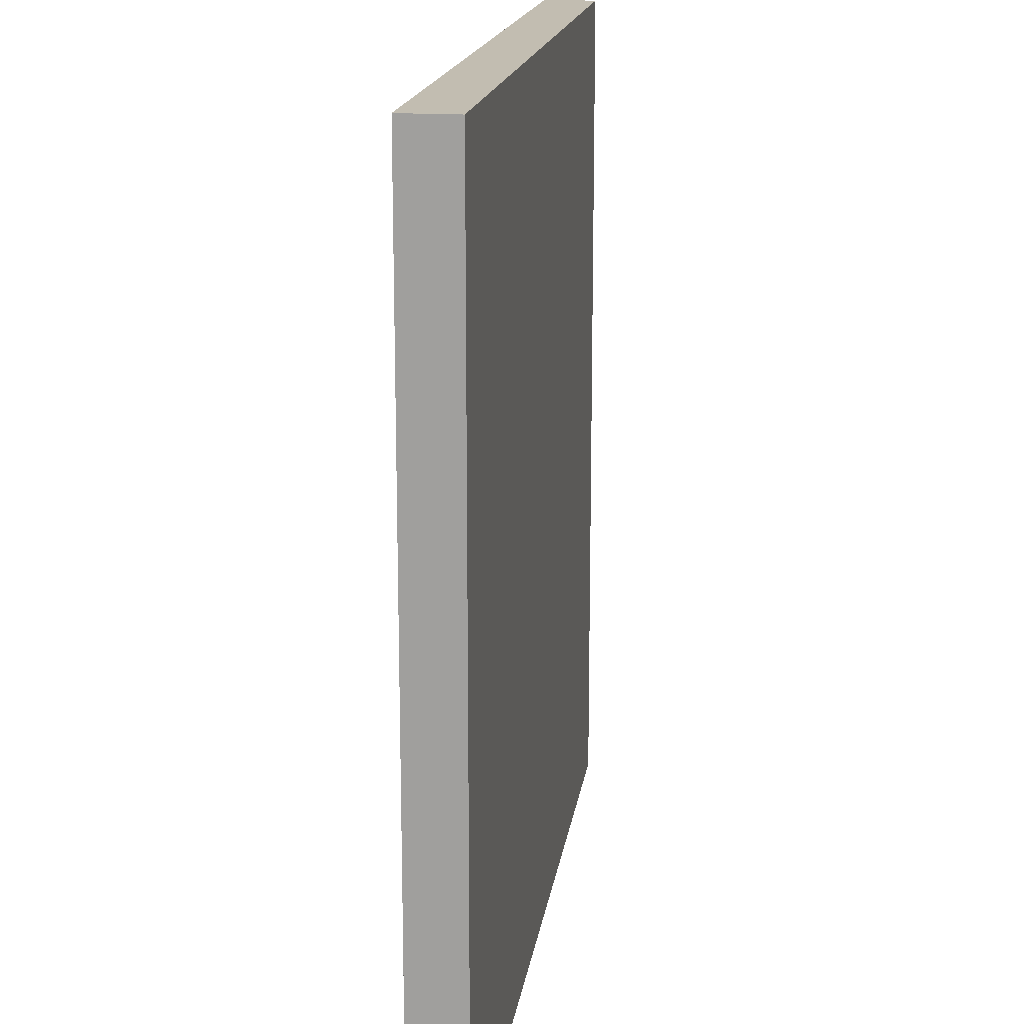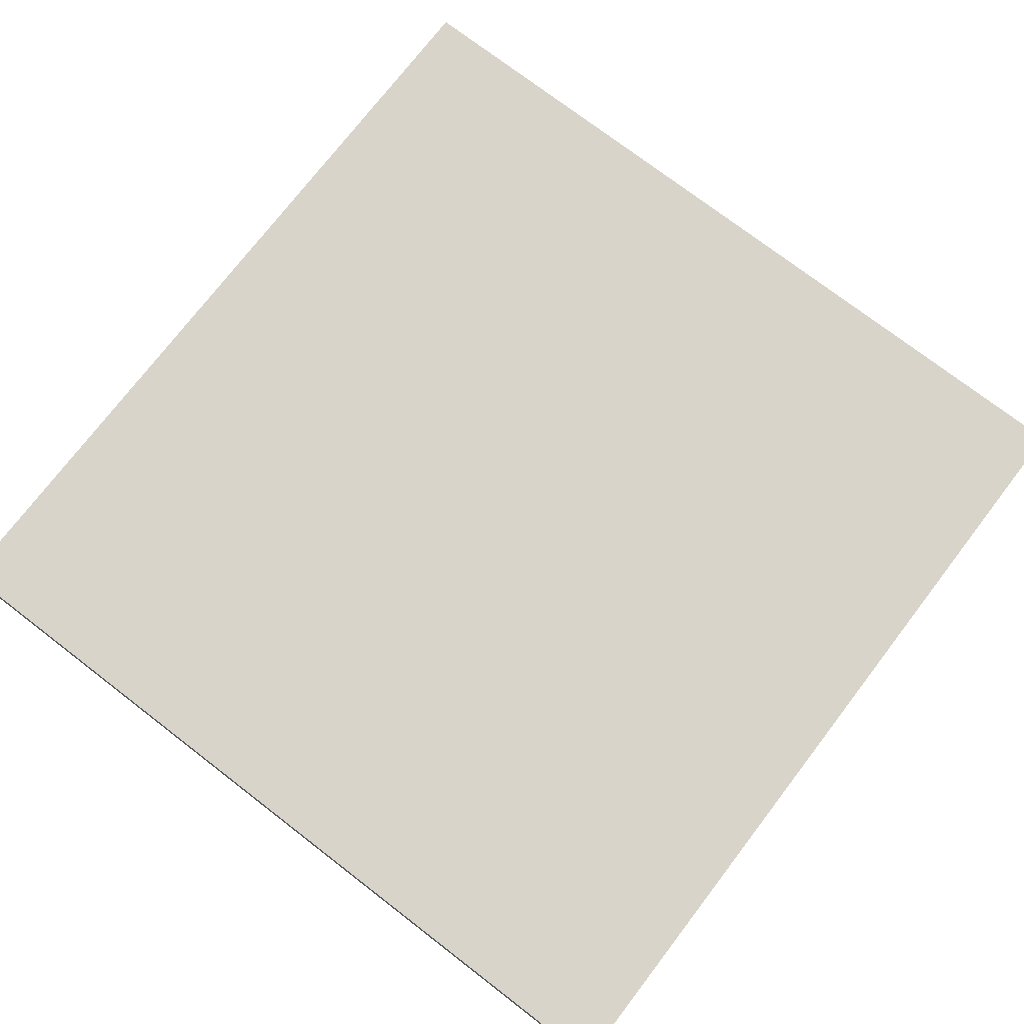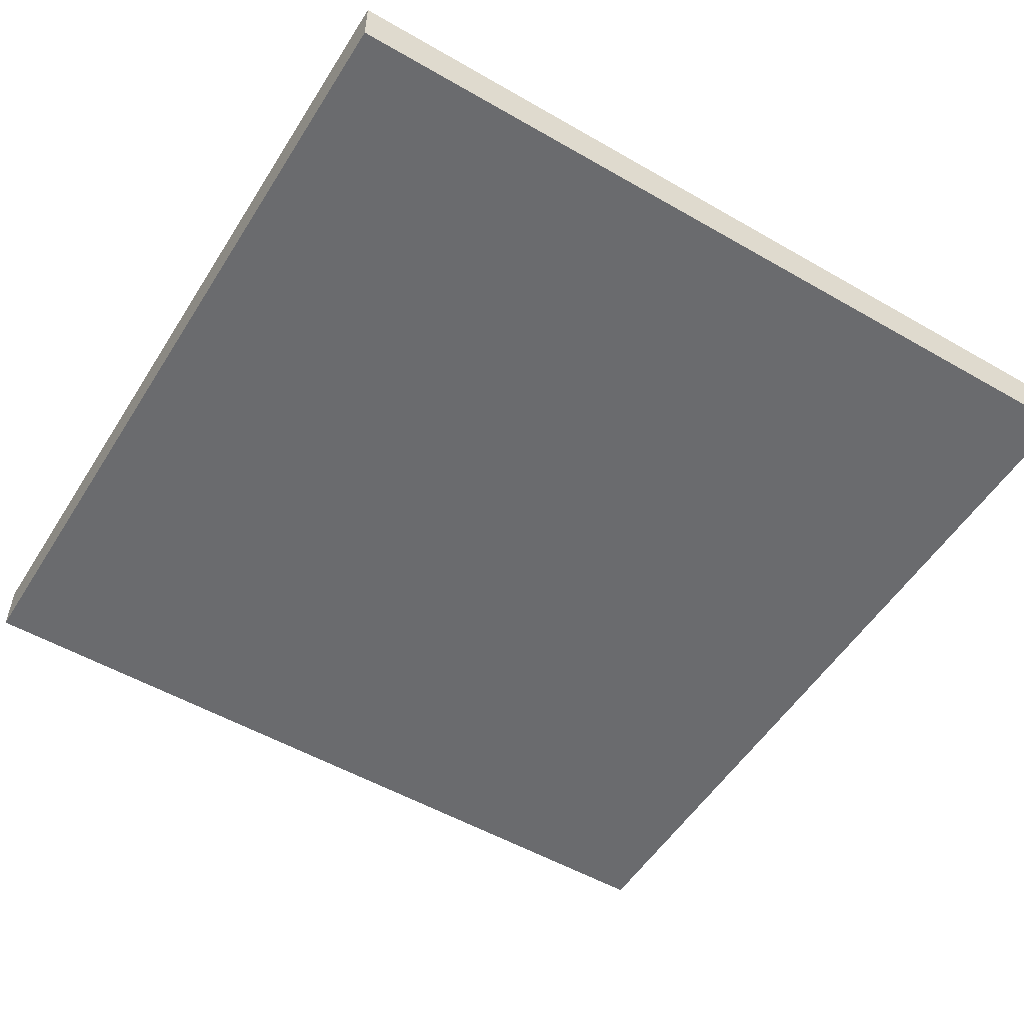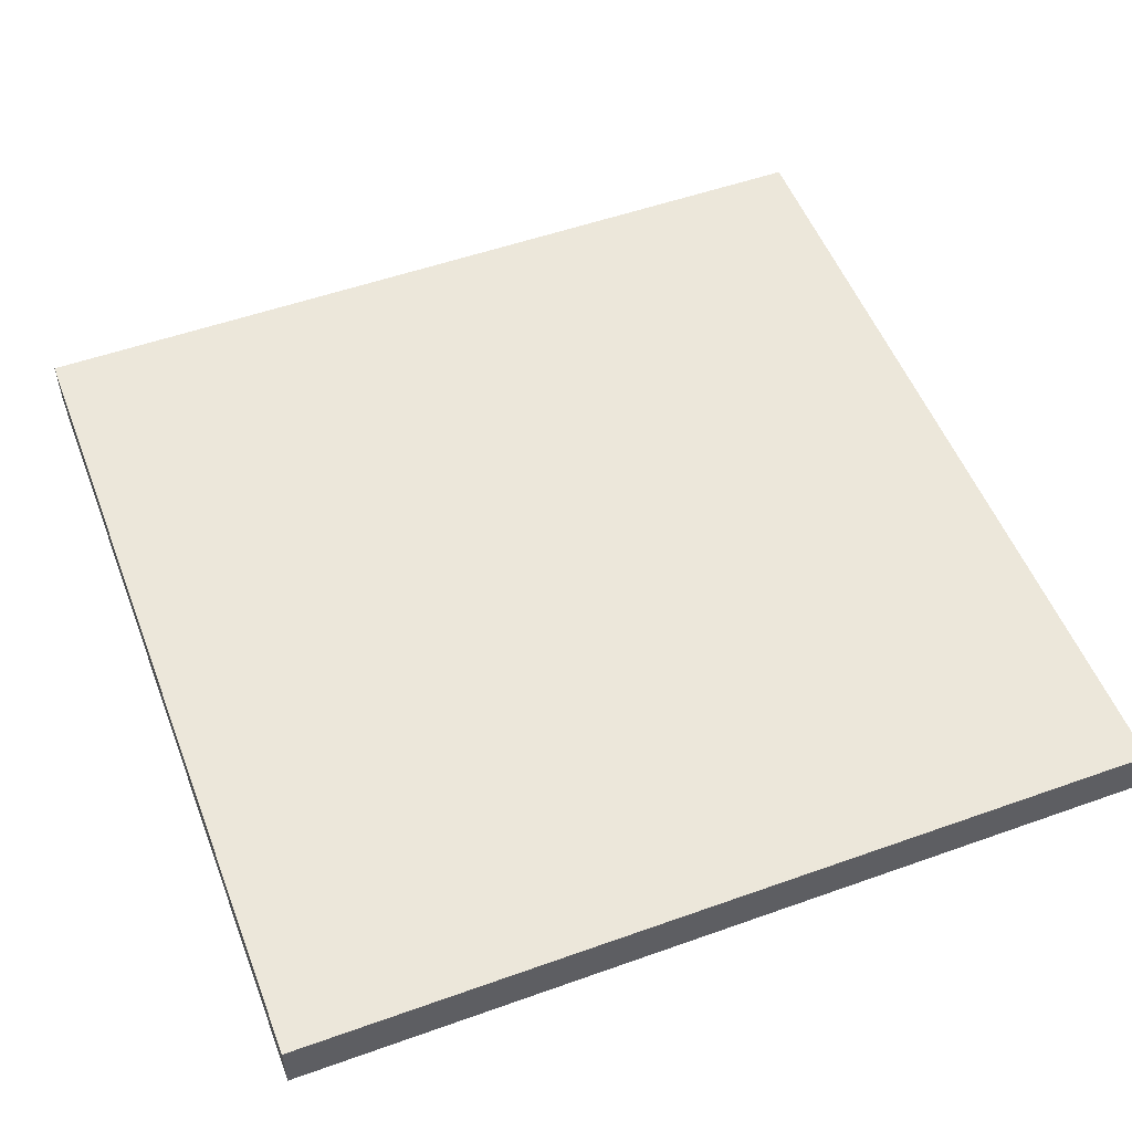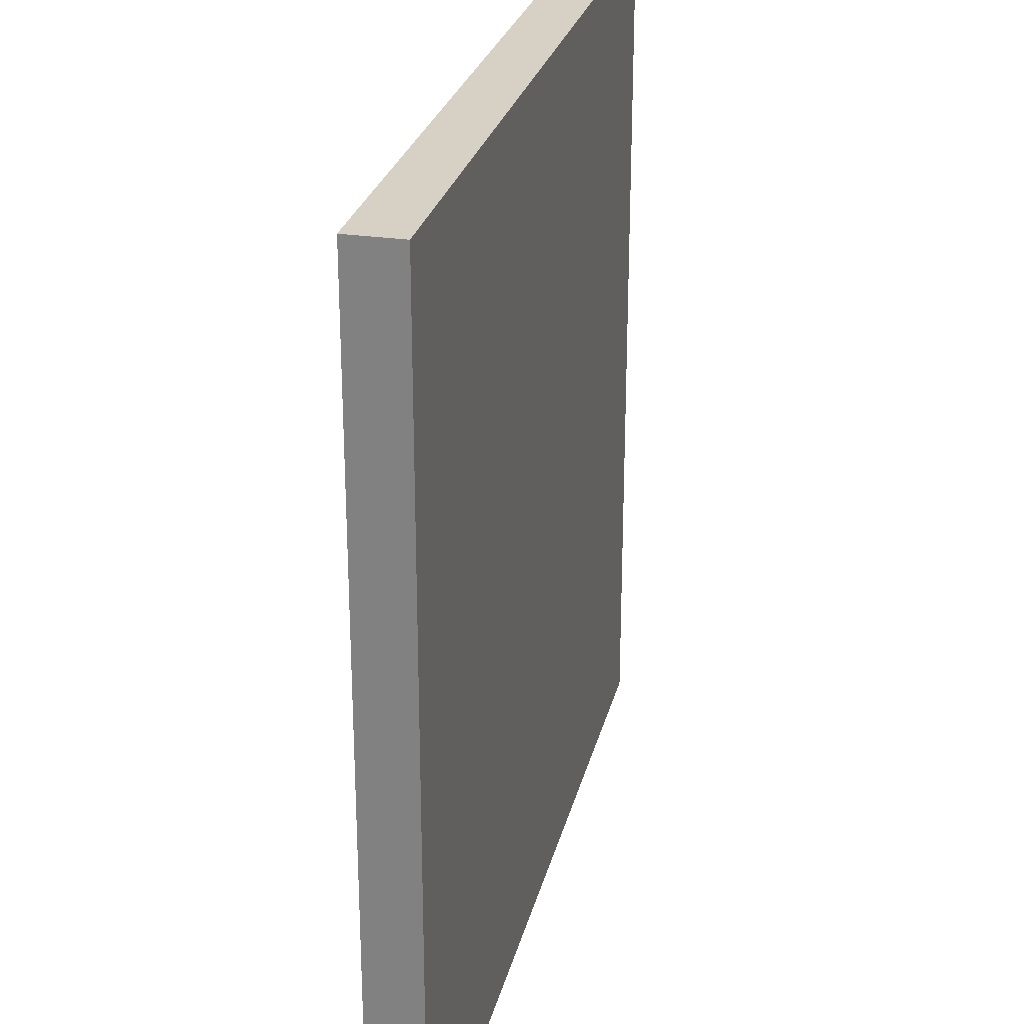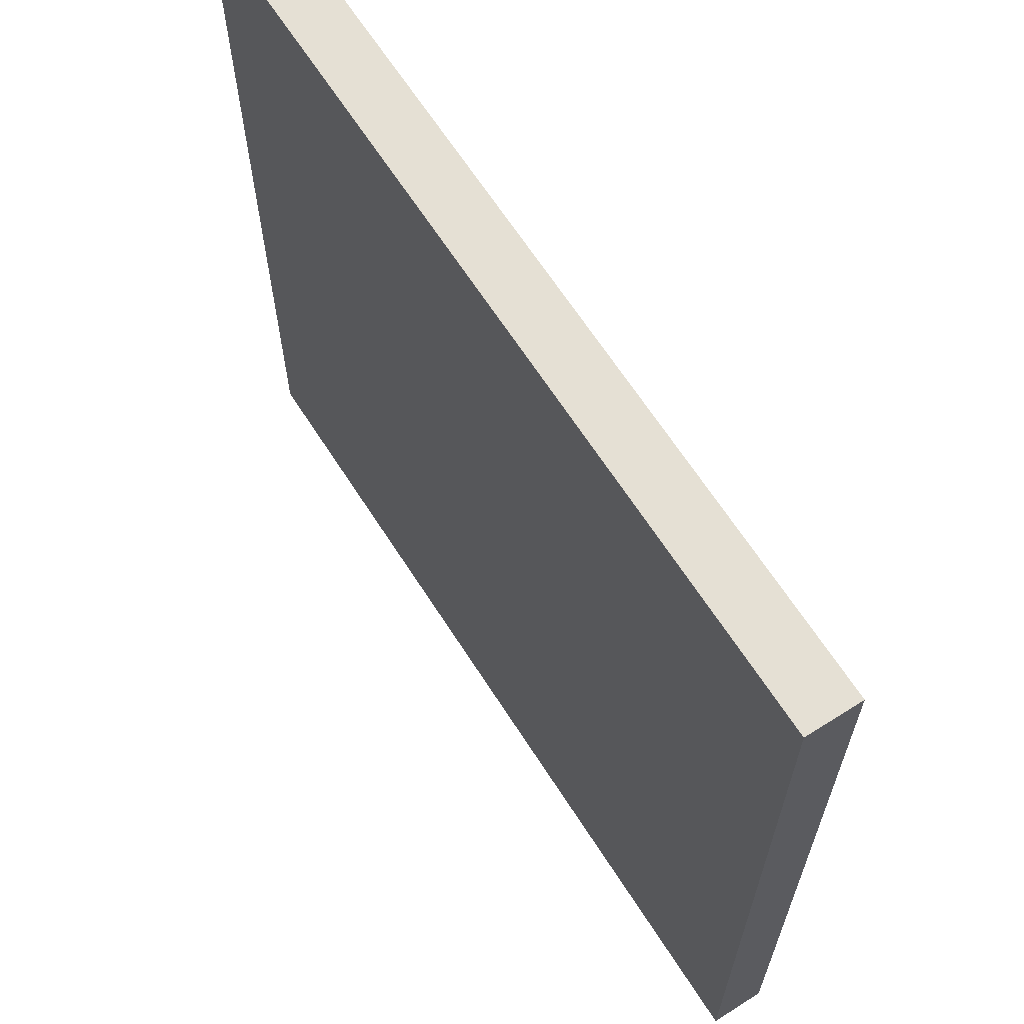
<metadata>
{"format":"obj","ext":"obj","renderer":"f3d","projection":"perspective","resolution":1024,"background":"white","views":[{"elev":16.9,"azim":-81.9,"up":"+Z"},{"elev":74.8,"azim":127.5,"up":"+Y"},{"elev":-53.4,"azim":58.4,"up":"+Y"},{"elev":53.0,"azim":-20.9,"up":"+Y"},{"elev":26.8,"azim":103.2,"up":"+Z"},{"elev":65.2,"azim":57.4,"up":"+Z"}]}
</metadata>
<code>
o
v -0.8 0.7 0.8
v -0.8 0.7 -0.6
v -0.8 0.7 -0.7
v -0.8 0.7 -0.8
v -0.8 0.8 0.8
v -0.8 0.8 -0.6
v -0.8 0.8 -0.7
v -0.8 0.8 -0.8
v 0.8 0.7 0.8
v 0.8 0.7 0.4
v 0.8 0.7 0.3
v 0.8 0.7 -0.8
v 0.8 0.8 0.8
v 0.8 0.8 0.4
v 0.8 0.8 0.3
v 0.8 0.8 -0.8
v -0.8 0.7 0.8
v -0.8 0.8 0.8
v 0.1 0.7 0.8
v 0.1 0.8 0.8
v 0.3 0.7 0.8
v 0.3 0.8 0.8
v 0.8 0.7 0.8
v 0.8 0.8 0.8
v -0.8 0.7 -0.8
v -0.8 0.8 -0.8
v 0.5 0.7 -0.8
v 0.5 0.8 -0.8
v 0.7 0.7 -0.8
v 0.7 0.8 -0.8
v 0.8 0.7 -0.8
v 0.8 0.8 -0.8
v -0.8 0.7 0.8
v 0.1 0.7 0.8
v 0.3 0.7 0.8
v 0.8 0.7 0.8
v -0.5 0.7 0.7
v -0.4 0.7 0.7
v 0.1 0.7 0.7
v 0.3 0.7 0.7
v 0.4 0.7 0.7
v 0.6 0.7 0.7
v -0.6 0.7 0.6
v -0.5 0.7 0.6
v 0.4 0.7 0.6
v 0.5 0.7 0.6
v 0.6 0.7 0.6
v 0.7 0.7 0.6
v -0.5 0.7 0.5
v -0.4 0.7 0.5
v -0.3 0.7 0.5
v -0.2 0.7 0.5
v 0.1 0.7 0.5
v 0.2 0.7 0.5
v 0.5 0.7 0.5
v 0.6 0.7 0.5
v -0.6 0.7 0.4
v -0.5 0.7 0.4
v -0.3 0.7 0.4
v -0.2 0.7 0.4
v -0.1 0.7 0.4
v 0 0.7 0.4
v 0.7 0.7 0.4
v 0.8 0.7 0.4
v -0.4 0.7 0.3
v -0.1 0.7 0.3
v 0 0.7 0.3
v 0.6 0.7 0.3
v 0.8 0.7 0.3
v -0.4 0.7 0.2
v -0.1 0.7 0.2
v 0.1 0.7 0.2
v 0.2 0.7 0.2
v -0.5 0.7 0.1
v -0.4 0.7 0.1
v -0.5 0.7 0
v -0.4 0.7 0
v 0.1 0.7 0
v 0.5 0.7 0
v 0.6 0.7 0
v 0.7 0.7 0
v -0.6 0.7 -0.1
v -0.5 0.7 -0.1
v -0.4 0.7 -0.1
v -0.2 0.7 -0.1
v 0 0.7 -0.1
v 0.1 0.7 -0.1
v 0.2 0.7 -0.1
v 0.5 0.7 -0.1
v -0.7 0.7 -0.2
v -0.6 0.7 -0.2
v -0.4 0.7 -0.2
v -0.2 0.7 -0.2
v 0 0.7 -0.2
v 0.2 0.7 -0.2
v -0.7 0.7 -0.3
v -0.5 0.7 -0.3
v 0.6 0.7 -0.3
v 0.7 0.7 -0.3
v -0.3 0.7 -0.4
v 0.1 0.7 -0.4
v 0.3 0.7 -0.4
v 0.4 0.7 -0.4
v -0.3 0.7 -0.5
v 0.1 0.7 -0.5
v -0.8 0.7 -0.6
v -0.4 0.7 -0.6
v 0.3 0.7 -0.6
v 0.4 0.7 -0.6
v 0.6 0.7 -0.6
v 0.7 0.7 -0.6
v -0.8 0.7 -0.7
v -0.4 0.7 -0.7
v 0.5 0.7 -0.7
v 0.6 0.7 -0.7
v -0.8 0.7 -0.8
v 0.5 0.7 -0.8
v 0.7 0.7 -0.8
v 0.8 0.7 -0.8
v -0.8 0.8 0.8
v 0.1 0.8 0.8
v 0.3 0.8 0.8
v 0.8 0.8 0.8
v -0.5 0.8 0.7
v -0.4 0.8 0.7
v 0.1 0.8 0.7
v 0.3 0.8 0.7
v 0.4 0.8 0.7
v 0.6 0.8 0.7
v -0.6 0.8 0.6
v -0.5 0.8 0.6
v 0.4 0.8 0.6
v 0.5 0.8 0.6
v 0.6 0.8 0.6
v 0.7 0.8 0.6
v -0.5 0.8 0.5
v -0.4 0.8 0.5
v -0.3 0.8 0.5
v -0.2 0.8 0.5
v 0.1 0.8 0.5
v 0.2 0.8 0.5
v 0.5 0.8 0.5
v 0.6 0.8 0.5
v -0.6 0.8 0.4
v -0.5 0.8 0.4
v -0.3 0.8 0.4
v -0.2 0.8 0.4
v -0.1 0.8 0.4
v 0 0.8 0.4
v 0.7 0.8 0.4
v 0.8 0.8 0.4
v -0.4 0.8 0.3
v -0.1 0.8 0.3
v 0 0.8 0.3
v 0.6 0.8 0.3
v 0.8 0.8 0.3
v -0.4 0.8 0.2
v -0.1 0.8 0.2
v 0.1 0.8 0.2
v 0.2 0.8 0.2
v -0.5 0.8 0.1
v -0.4 0.8 0.1
v -0.5 0.8 0
v -0.4 0.8 0
v 0.1 0.8 0
v 0.5 0.8 0
v 0.6 0.8 0
v 0.7 0.8 0
v -0.6 0.8 -0.1
v -0.5 0.8 -0.1
v -0.4 0.8 -0.1
v -0.2 0.8 -0.1
v 0 0.8 -0.1
v 0.1 0.8 -0.1
v 0.2 0.8 -0.1
v 0.5 0.8 -0.1
v -0.7 0.8 -0.2
v -0.6 0.8 -0.2
v -0.4 0.8 -0.2
v -0.2 0.8 -0.2
v 0 0.8 -0.2
v 0.2 0.8 -0.2
v -0.7 0.8 -0.3
v -0.5 0.8 -0.3
v 0.6 0.8 -0.3
v 0.7 0.8 -0.3
v -0.3 0.8 -0.4
v 0.1 0.8 -0.4
v 0.3 0.8 -0.4
v 0.4 0.8 -0.4
v -0.3 0.8 -0.5
v 0.1 0.8 -0.5
v -0.8 0.8 -0.6
v -0.4 0.8 -0.6
v 0.3 0.8 -0.6
v 0.4 0.8 -0.6
v 0.6 0.8 -0.6
v 0.7 0.8 -0.6
v -0.8 0.8 -0.7
v -0.4 0.8 -0.7
v 0.5 0.8 -0.7
v 0.6 0.8 -0.7
v -0.8 0.8 -0.8
v 0.5 0.8 -0.8
v 0.7 0.8 -0.8
v 0.8 0.8 -0.8
f 5 2 1
f 6 3 2
f 6 2 5
f 7 4 3
f 7 3 6
f 8 4 7
f 9 10 13
f 10 11 14
f 13 10 14
f 11 12 15
f 14 11 15
f 15 12 16
f 19 18 17
f 20 18 19
f 21 20 19
f 22 20 21
f 23 22 21
f 24 22 23
f 25 26 27
f 27 26 28
f 27 28 29
f 29 28 30
f 29 30 31
f 31 30 32
f 37 34 33
f 38 34 37
f 39 35 34
f 39 34 38
f 40 36 35
f 40 35 39
f 41 36 40
f 42 36 41
f 43 37 33
f 44 38 37
f 44 37 43
f 45 39 38
f 45 40 39
f 45 41 40
f 45 42 41
f 46 42 45
f 47 36 42
f 47 42 46
f 48 36 47
f 49 38 44
f 49 44 43
f 50 46 45
f 50 38 49
f 50 45 38
f 51 46 50
f 52 46 51
f 53 46 52
f 54 46 53
f 55 48 47
f 55 46 54
f 55 47 46
f 56 48 55
f 57 43 33
f 57 49 43
f 58 50 49
f 58 49 57
f 58 51 50
f 59 52 51
f 59 51 58
f 60 53 52
f 60 52 59
f 61 53 60
f 62 53 61
f 63 36 48
f 63 48 56
f 64 36 63
f 65 59 58
f 65 58 57
f 65 60 59
f 65 61 60
f 66 62 61
f 66 61 65
f 67 53 62
f 67 62 66
f 68 56 55
f 68 55 54
f 68 64 63
f 68 63 56
f 69 64 68
f 70 66 65
f 70 65 57
f 71 67 66
f 71 66 70
f 72 53 67
f 72 67 71
f 72 54 53
f 73 69 68
f 73 54 72
f 73 68 54
f 74 72 71
f 74 71 70
f 74 73 72
f 74 70 57
f 75 73 74
f 76 74 57
f 76 75 74
f 77 73 75
f 77 75 76
f 78 73 77
f 79 69 73
f 79 73 78
f 80 69 79
f 81 69 80
f 82 78 77
f 82 57 33
f 82 76 57
f 82 77 76
f 83 78 82
f 84 78 83
f 85 78 84
f 86 78 85
f 87 79 78
f 87 78 86
f 88 79 87
f 89 80 79
f 89 79 88
f 90 82 33
f 91 83 82
f 91 82 90
f 92 84 83
f 92 85 84
f 93 86 85
f 93 85 92
f 94 88 87
f 94 86 93
f 94 87 86
f 95 89 88
f 95 88 94
f 96 90 33
f 96 91 90
f 97 93 92
f 97 91 96
f 97 92 83
f 97 94 93
f 97 95 94
f 97 83 91
f 98 81 80
f 98 95 97
f 98 89 95
f 98 80 89
f 99 69 81
f 99 81 98
f 100 98 97
f 100 97 96
f 100 99 98
f 101 99 100
f 102 99 101
f 103 99 102
f 104 100 96
f 104 101 100
f 105 102 101
f 105 101 104
f 106 96 33
f 106 104 96
f 106 105 104
f 107 105 106
f 108 102 105
f 108 105 107
f 108 103 102
f 109 99 103
f 109 103 108
f 110 99 109
f 111 69 99
f 111 99 110
f 112 107 106
f 113 110 109
f 113 107 112
f 113 108 107
f 113 109 108
f 114 110 113
f 115 111 110
f 115 110 114
f 116 114 113
f 116 113 112
f 117 115 114
f 117 114 116
f 118 69 111
f 118 115 117
f 118 111 115
f 119 69 118
f 120 121 124
f 124 121 125
f 121 122 126
f 125 121 126
f 122 123 127
f 126 122 127
f 127 123 128
f 128 123 129
f 120 124 130
f 124 125 131
f 130 124 131
f 125 126 132
f 126 127 132
f 127 128 132
f 128 129 132
f 132 129 133
f 129 123 134
f 133 129 134
f 134 123 135
f 131 125 136
f 130 131 136
f 132 133 137
f 136 125 137
f 125 132 137
f 137 133 138
f 138 133 139
f 139 133 140
f 140 133 141
f 134 135 142
f 141 133 142
f 133 134 142
f 142 135 143
f 120 130 144
f 130 136 144
f 136 137 145
f 144 136 145
f 137 138 145
f 138 139 146
f 145 138 146
f 139 140 147
f 146 139 147
f 147 140 148
f 148 140 149
f 135 123 150
f 143 135 150
f 150 123 151
f 145 146 152
f 144 145 152
f 146 147 152
f 147 148 152
f 148 149 153
f 152 148 153
f 149 140 154
f 153 149 154
f 142 143 155
f 141 142 155
f 150 151 155
f 143 150 155
f 155 151 156
f 152 153 157
f 144 152 157
f 153 154 158
f 157 153 158
f 154 140 159
f 158 154 159
f 140 141 159
f 155 156 160
f 159 141 160
f 141 155 160
f 158 159 161
f 157 158 161
f 159 160 161
f 144 157 161
f 161 160 162
f 144 161 163
f 161 162 163
f 162 160 164
f 163 162 164
f 164 160 165
f 160 156 166
f 165 160 166
f 166 156 167
f 167 156 168
f 164 165 169
f 120 144 169
f 144 163 169
f 163 164 169
f 169 165 170
f 170 165 171
f 171 165 172
f 172 165 173
f 165 166 174
f 173 165 174
f 174 166 175
f 166 167 176
f 175 166 176
f 120 169 177
f 169 170 178
f 177 169 178
f 170 171 179
f 171 172 179
f 172 173 180
f 179 172 180
f 174 175 181
f 180 173 181
f 173 174 181
f 175 176 182
f 181 175 182
f 120 177 183
f 177 178 183
f 179 180 184
f 183 178 184
f 170 179 184
f 180 181 184
f 181 182 184
f 178 170 184
f 167 168 185
f 184 182 185
f 182 176 185
f 176 167 185
f 168 156 186
f 185 168 186
f 184 185 187
f 183 184 187
f 185 186 187
f 187 186 188
f 188 186 189
f 189 186 190
f 183 187 191
f 187 188 191
f 188 189 192
f 191 188 192
f 120 183 193
f 183 191 193
f 191 192 193
f 193 192 194
f 192 189 195
f 194 192 195
f 189 190 195
f 190 186 196
f 195 190 196
f 196 186 197
f 186 156 198
f 197 186 198
f 193 194 199
f 196 197 200
f 199 194 200
f 194 195 200
f 195 196 200
f 200 197 201
f 197 198 202
f 201 197 202
f 200 201 203
f 199 200 203
f 201 202 204
f 203 201 204
f 198 156 205
f 204 202 205
f 202 198 205
f 205 156 206

</code>
